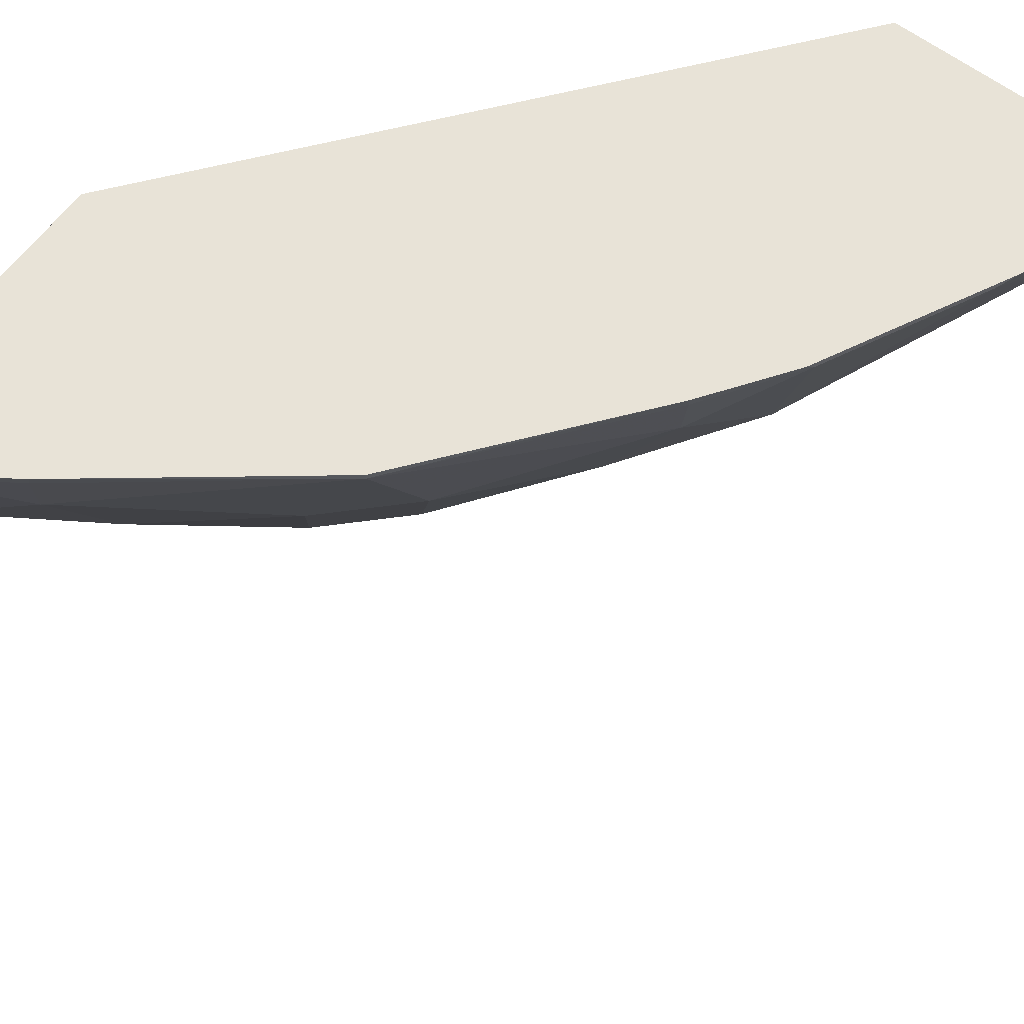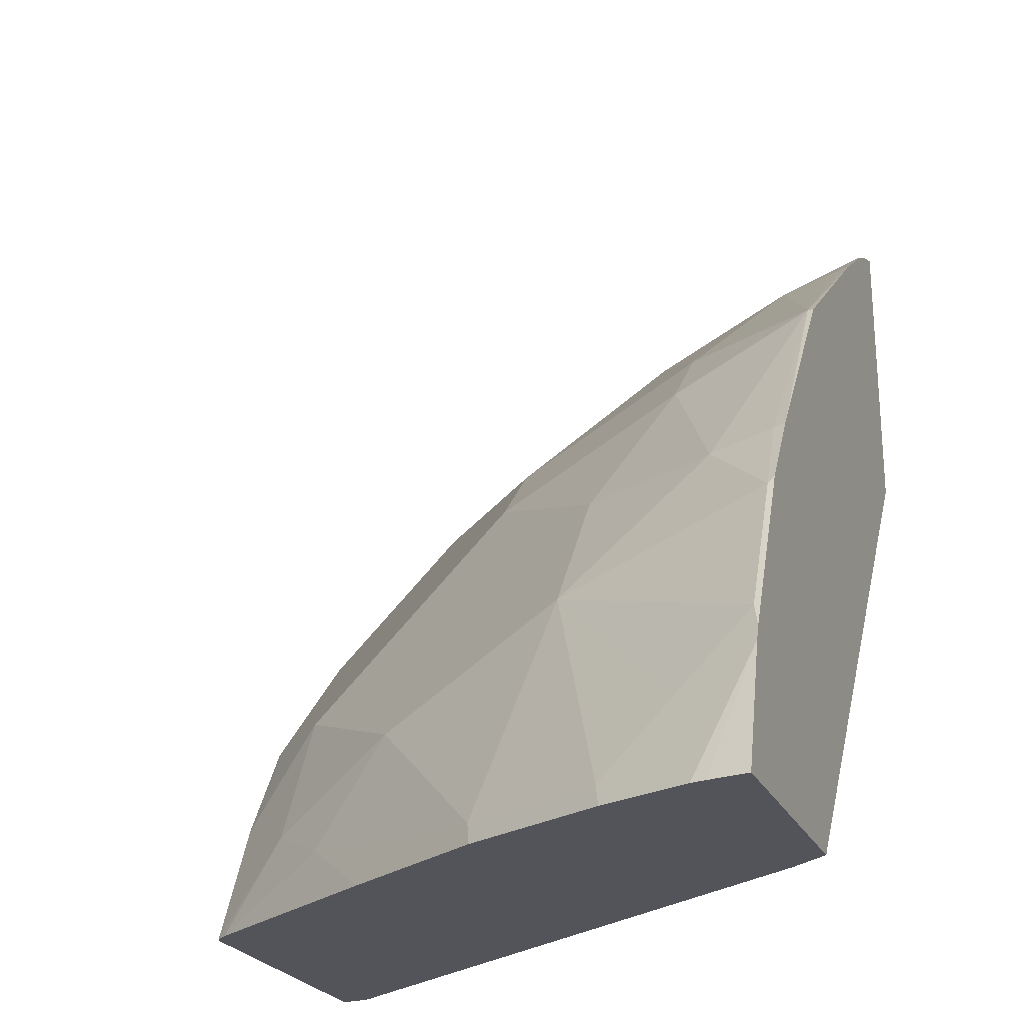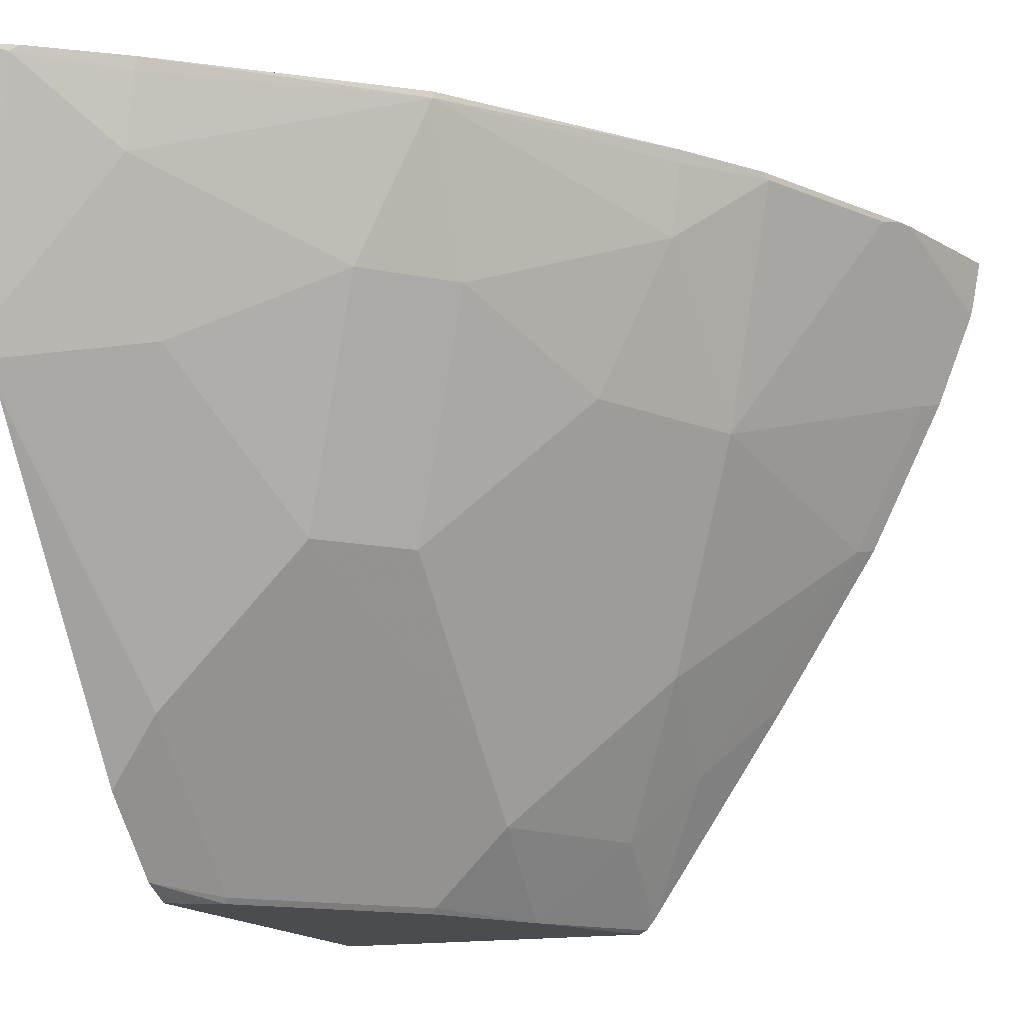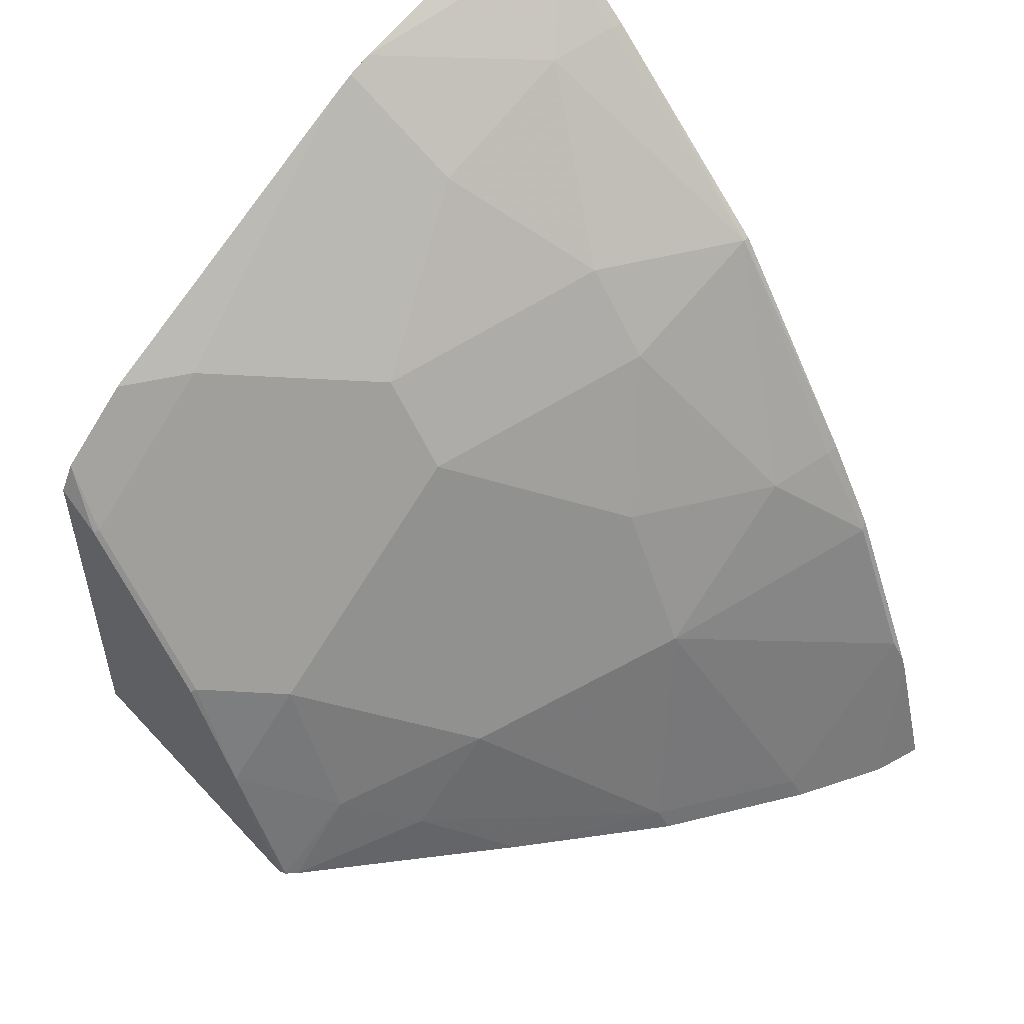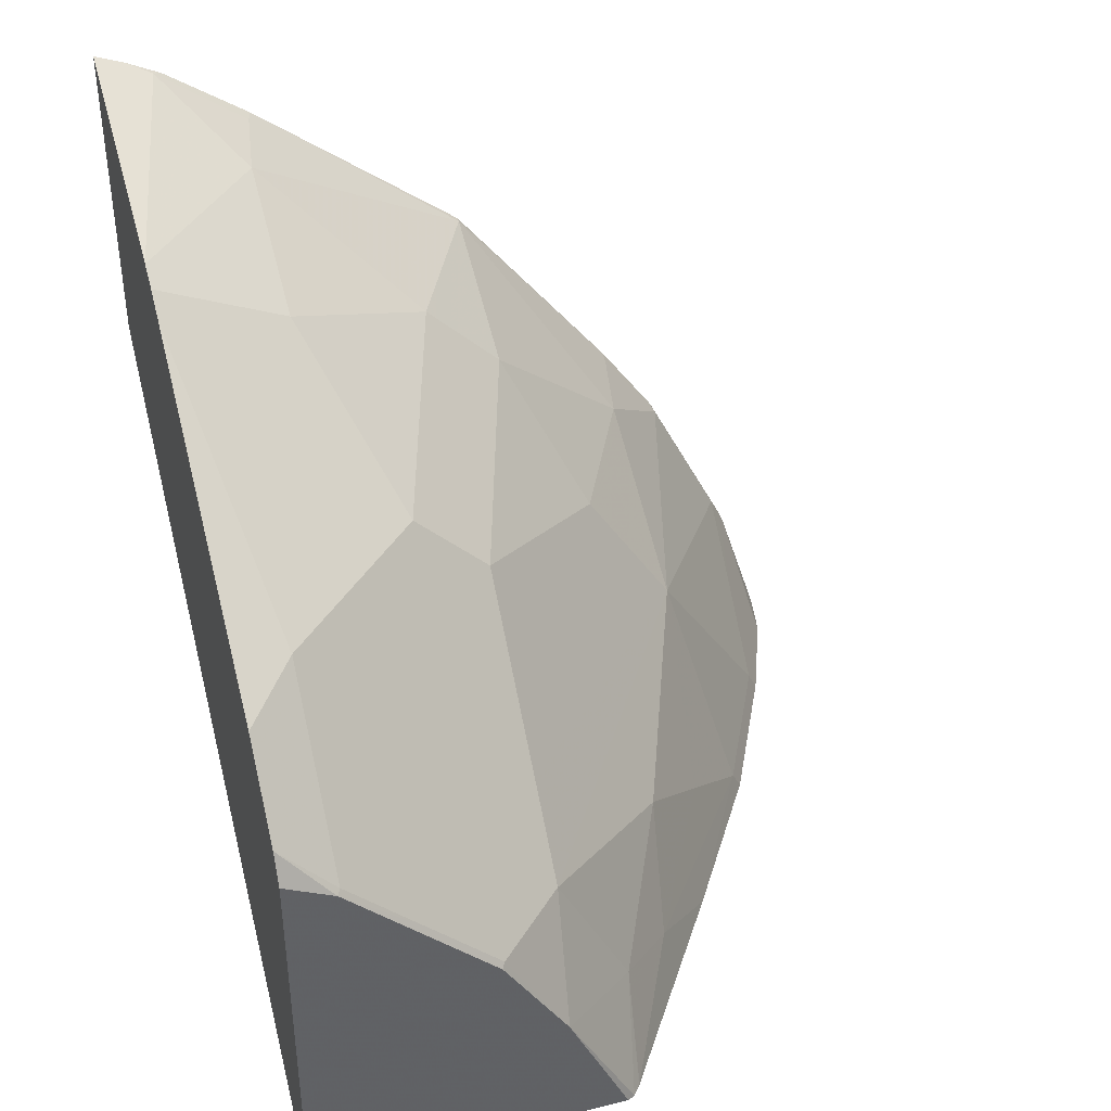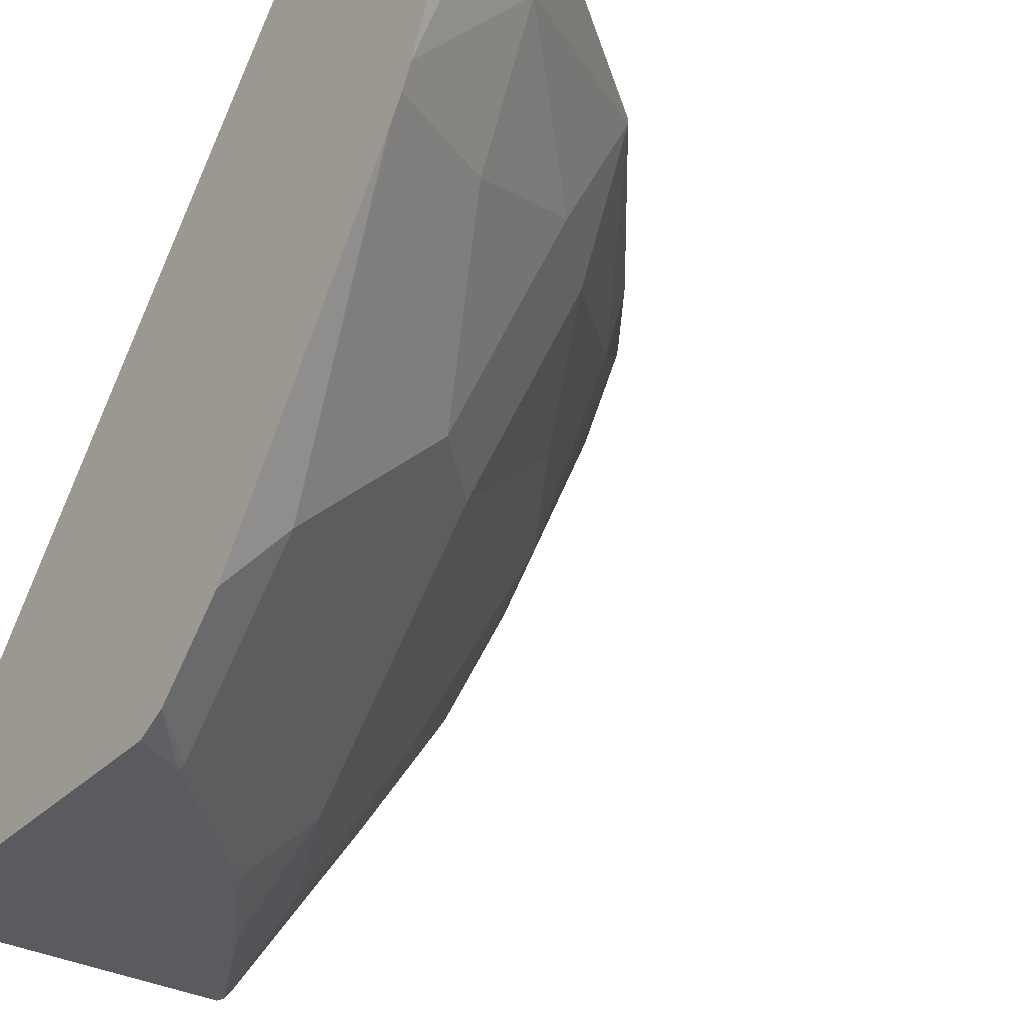
<metadata>
{"format":"obj","ext":"obj","renderer":"f3d","projection":"perspective","resolution":1024,"background":"white","views":[{"elev":62.3,"azim":37.2,"up":"+Y"},{"elev":-23.7,"azim":110.1,"up":"+Z"},{"elev":-14.8,"azim":21.3,"up":"+Y"},{"elev":53.7,"azim":48.5,"up":"+Z"},{"elev":40.3,"azim":-17.0,"up":"+Z"},{"elev":-32.4,"azim":-36.7,"up":"+Y"}]}
</metadata>
<code>
v 0.7422 -0.07922 0.2626
v 0.7384 -0.0992 0.2626
v 0.6088 -0.07922 0.2626
v 0.7218 -0.07922 0.3274
v 0.7367 -0.1068 0.2626
v 0.5939 -0.09835 0.2626
v 0.3938 -0.07922 0.5347
v 0.7187 -0.07922 0.3352
v 0.7218 -0.144 0.2626
v 0.7218 -0.1142 0.2924
v 0.3953 -0.3986 0.2626
v 0.3938 -0.3979 0.2641
v 0.3938 -0.07922 0.6879
v 0.7127 -0.08224 0.3472
v 0.7127 -0.1188 0.3107
v 0.6761 -0.07922 0.4203
v 0.6761 -0.08224 0.4203
v 0.7184 -0.1525 0.2626
v 0.7127 -0.1553 0.2741
v 0.3938 -0.4063 0.2626
v 0.3938 -0.191 0.6437
v 0.4005 -0.07922 0.6852
v 0.6457 -0.1949 0.3899
v 0.6741 -0.07922 0.4243
v 0.6534 -0.07922 0.4541
v 0.6461 -0.07922 0.4646
v 0.6457 -0.08528 0.463
v 0.6396 -0.1188 0.4569
v 0.6819 -0.2256 0.2626
v 0.6761 -0.2284 0.2741
v 0.3938 -0.4138 0.2626
v 0.3938 -0.2028 0.6378
v 0.4569 -0.1188 0.6396
v 0.4203 -0.08224 0.6761
v 0.4083 -0.07922 0.6821
v 0.53 -0.3746 0.3838
v 0.6396 -0.2102 0.3838
v 0.6396 -0.265 0.3107
v 0.603 -0.1919 0.4569
v 0.53 -0.265 0.4934
v 0.53 -0.338 0.4203
v 0.5665 -0.07922 0.5665
v 0.5665 -0.08224 0.5665
v 0.5665 -0.1553 0.5299
v 0.6329 -0.3015 0.2626
v 0.5969 -0.3411 0.2924
v 0.5544 -0.4138 0.2626
v 0.3938 -0.4138 0.4681
v 0.4569 -0.1919 0.603
v 0.3938 -0.2152 0.6295
v 0.4203 -0.338 0.5299
v 0.4934 -0.265 0.5299
v 0.4629 -0.08528 0.6456
v 0.53 -0.1553 0.5665
v 0.4243 -0.07922 0.6741
v 0.4934 -0.4111 0.3838
v 0.524 -0.4138 0.3293
v 0.5665 -0.3746 0.3107
v 0.603 -0.3015 0.3472
v 0.4934 -0.3746 0.4203
v 0.469 -0.07922 0.6426
v 0.4646 -0.07922 0.6461
v 0.5627 -0.4063 0.2626
v 0.5582 -0.412 0.2626
v 0.4185 -0.4138 0.4551
v 0.3938 -0.4103 0.4751
v 0.3938 -0.3696 0.5199
v 0.4203 -0.4111 0.4569
v 0.4569 -0.4111 0.4203
v 0.4916 -0.4138 0.382
v 0.4551 -0.4138 0.4185
v 0.5622 -0.407 0.2626
v 0.3938 -0.4061 0.4833
f 32 50 51
f 32 52 49
f 32 49 33
f 33 53 34
f 32 51 52
f 33 49 54
f 36 56 57
f 33 43 53
f 34 55 35
f 34 53 55
f 36 57 58
f 31 65 48
f 36 58 59
f 36 59 37
f 33 54 43
f 31 71 65
f 26 42 43
f 31 57 70
f 36 41 60
f 23 38 30
f 23 28 39
f 23 39 40
f 23 40 41
f 23 41 36
f 31 70 71
f 26 43 27
f 28 43 44
f 28 44 39
f 29 30 45
f 30 46 45
f 30 38 46
f 31 47 57
f 27 43 28
f 36 60 56
f 56 69 65
f 38 59 46
f 51 69 52
f 52 69 60
f 53 62 55
f 56 70 57
f 56 60 69
f 56 65 71
f 51 68 69
f 56 71 70
f 58 64 72
f 58 72 63
f 65 69 68
f 65 68 73
f 65 73 66
f 23 37 38
f 57 64 58
f 37 59 38
f 51 67 68
f 49 52 54
f 39 44 40
f 40 44 52
f 67 73 68
f 41 52 60
f 42 61 43
f 43 61 62
f 50 67 51
f 43 62 53
f 44 54 52
f 45 46 63
f 46 59 58
f 46 58 63
f 47 64 57
f 48 65 66
f 43 54 44
f 23 36 37
f 40 52 41
f 21 34 22
f 1 35 55
f 1 55 62
f 1 62 61
f 1 61 42
f 1 42 26
f 1 26 25
f 1 22 35
f 1 25 24
f 1 16 8
f 1 8 4
f 1 4 2
f 2 4 5
f 3 6 7
f 4 8 5
f 1 24 16
f 5 8 10
f 1 13 22
f 1 3 7
f 22 34 35
f 1 2 5
f 1 5 9
f 1 9 18
f 1 18 29
f 1 45 63
f 1 7 13
f 1 63 72
f 1 64 47
f 1 47 31
f 1 31 20
f 1 20 11
f 1 11 6
f 1 6 3
f 1 72 64
f 5 10 9
f 1 29 45
f 6 12 7
f 14 23 15
f 14 17 23
f 15 23 19
f 16 24 17
f 17 24 25
f 17 25 26
f 13 21 22
f 17 26 27
f 17 28 23
f 18 19 30
f 19 23 30
f 21 32 33
f 6 11 12
f 21 33 34
f 17 27 28
f 11 20 12
f 18 30 29
f 9 19 18
f 10 15 19
f 7 12 20
f 7 31 48
f 7 66 73
f 7 73 67
f 7 67 50
f 7 50 32
f 7 48 66
f 7 21 13
f 9 10 19
f 8 17 14
f 7 32 21
f 8 16 17
f 7 20 31
f 8 15 10
f 8 14 15

</code>
